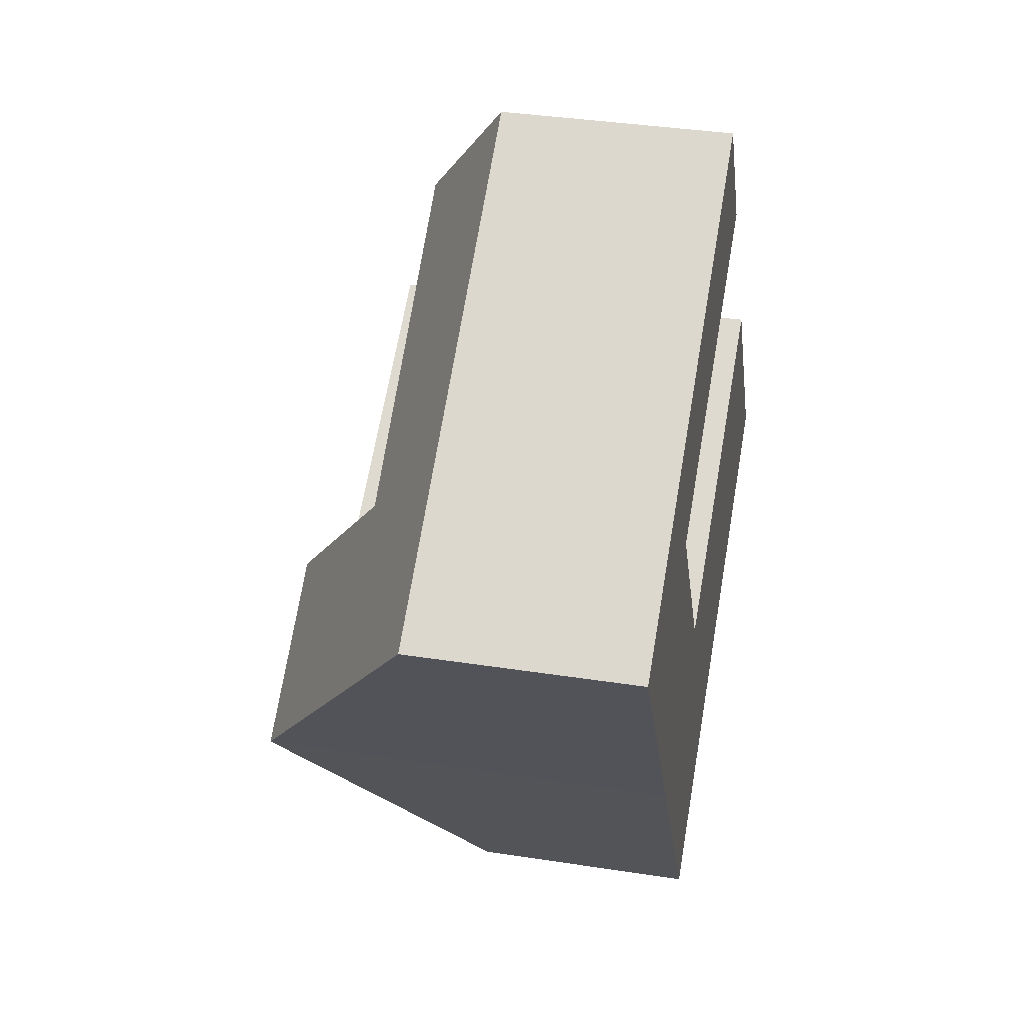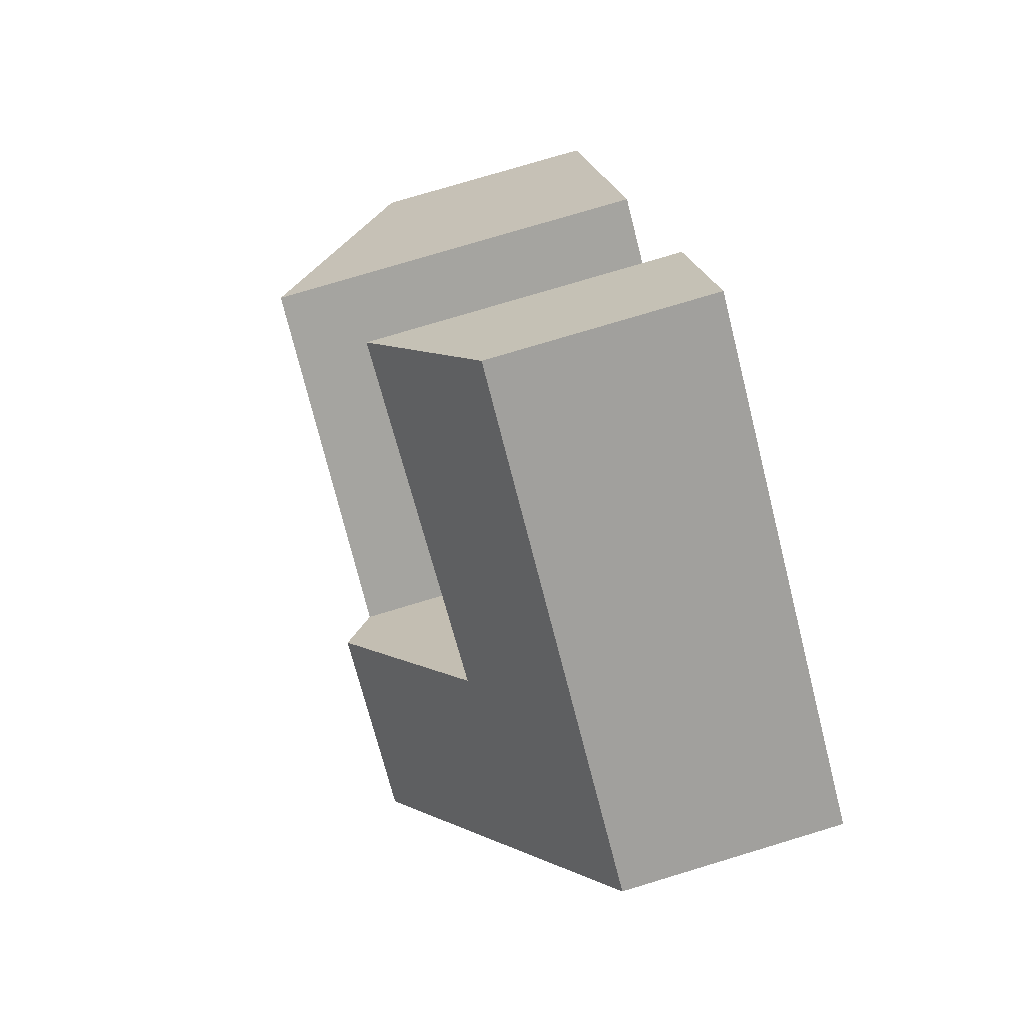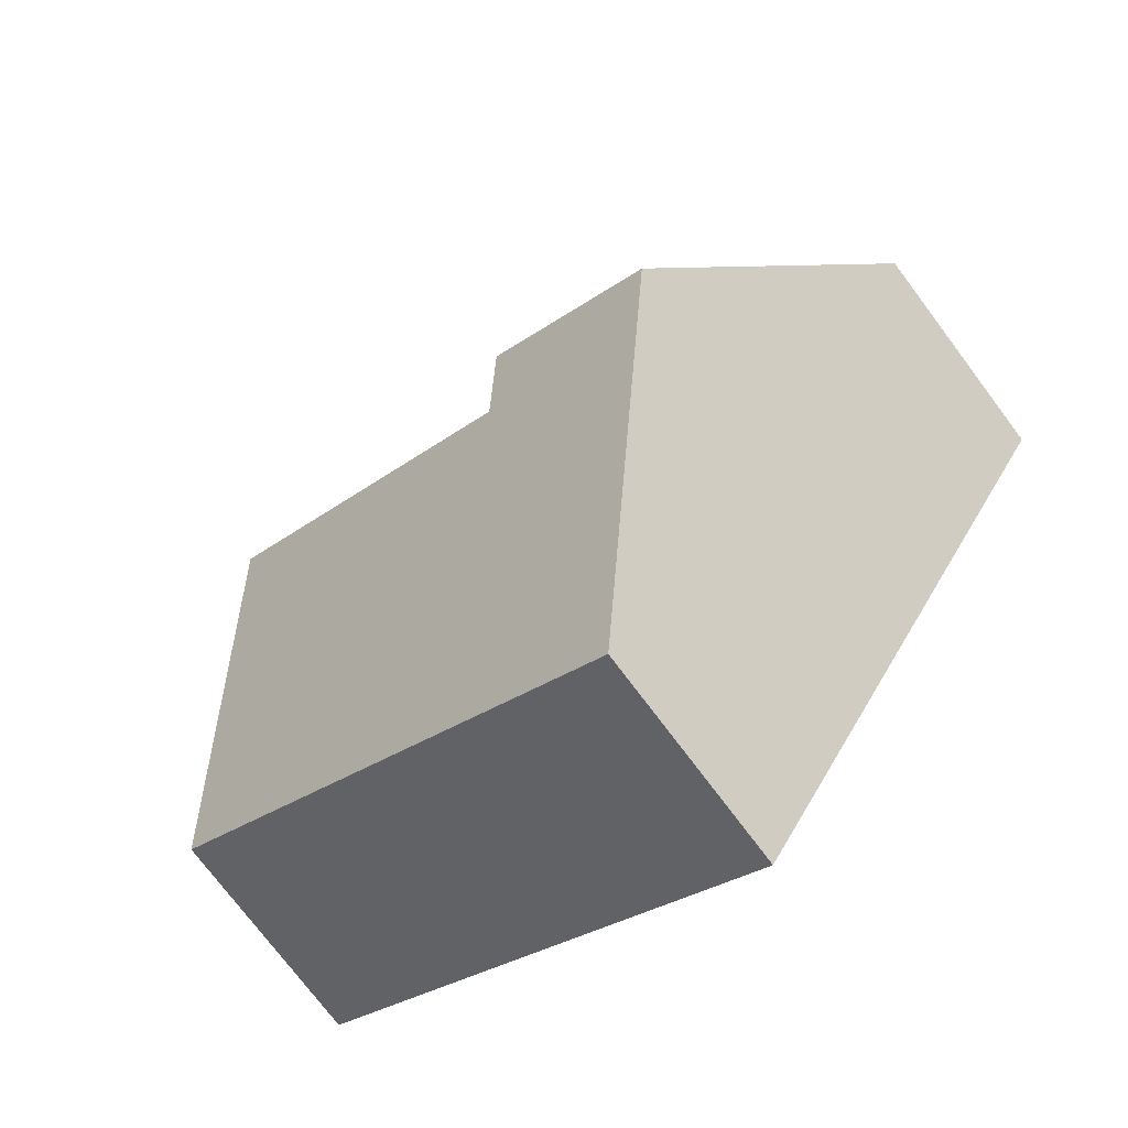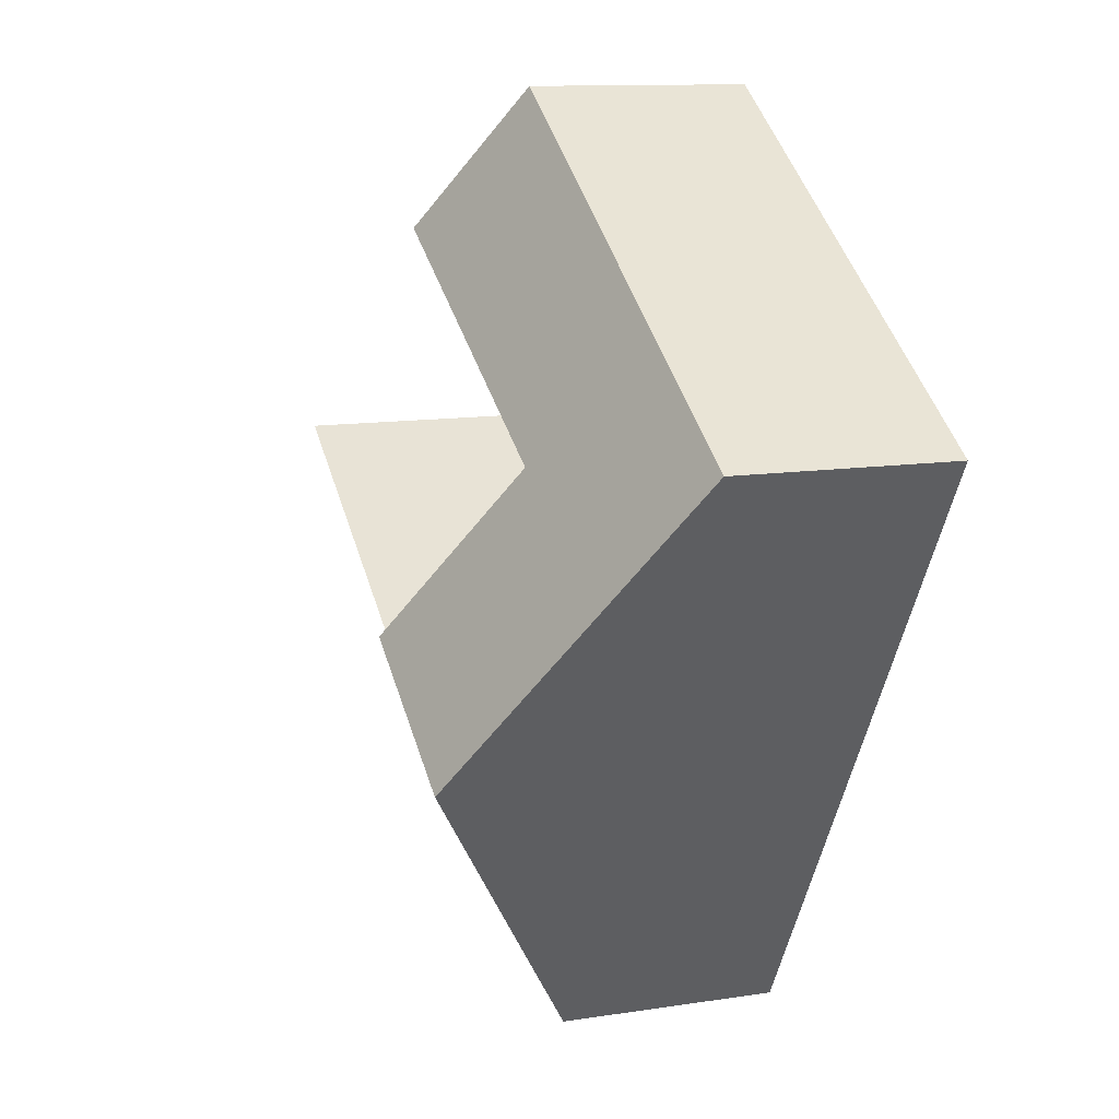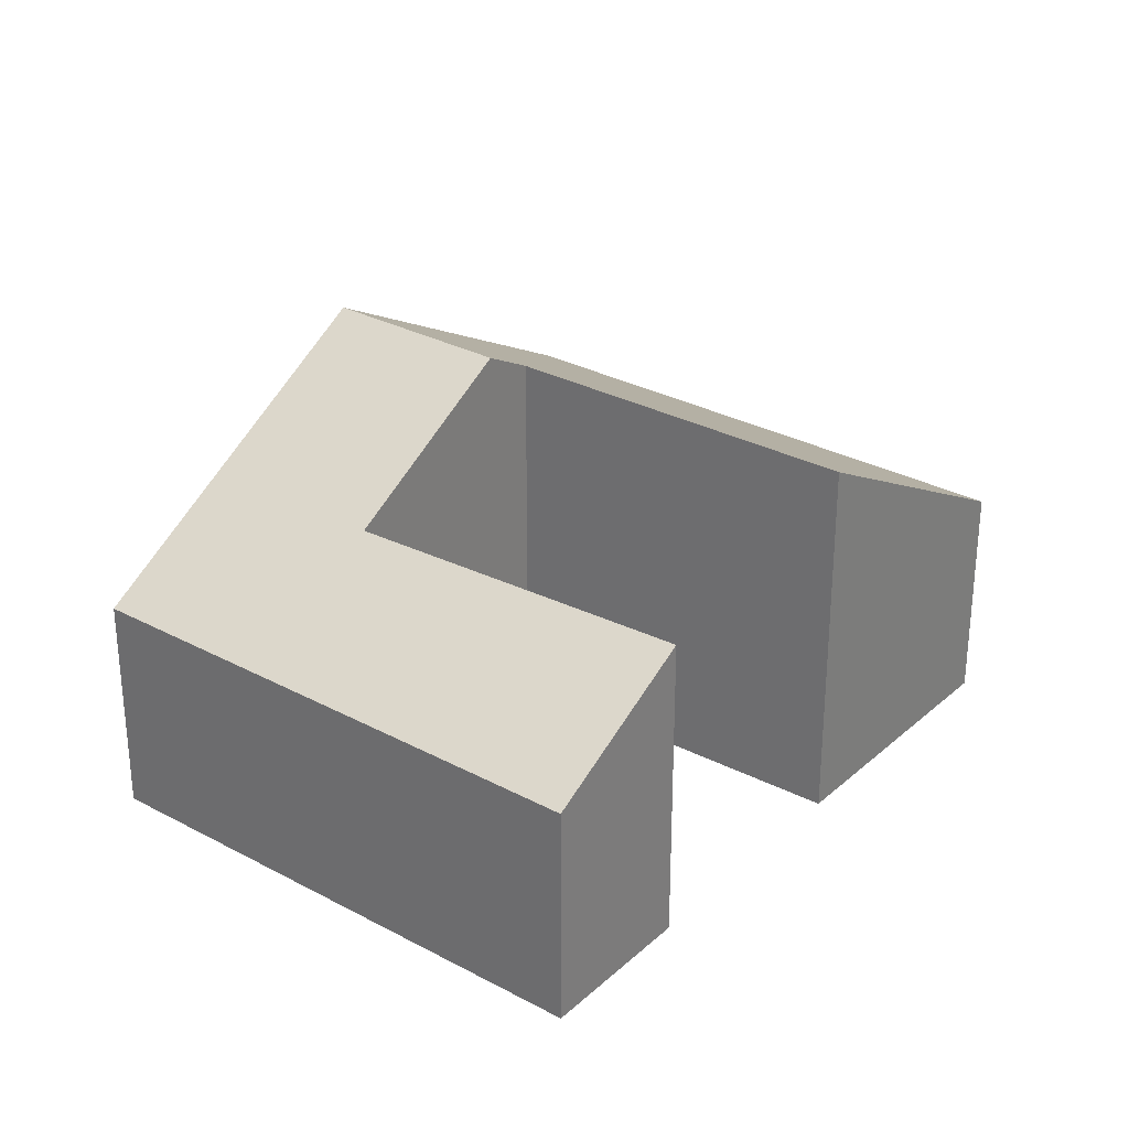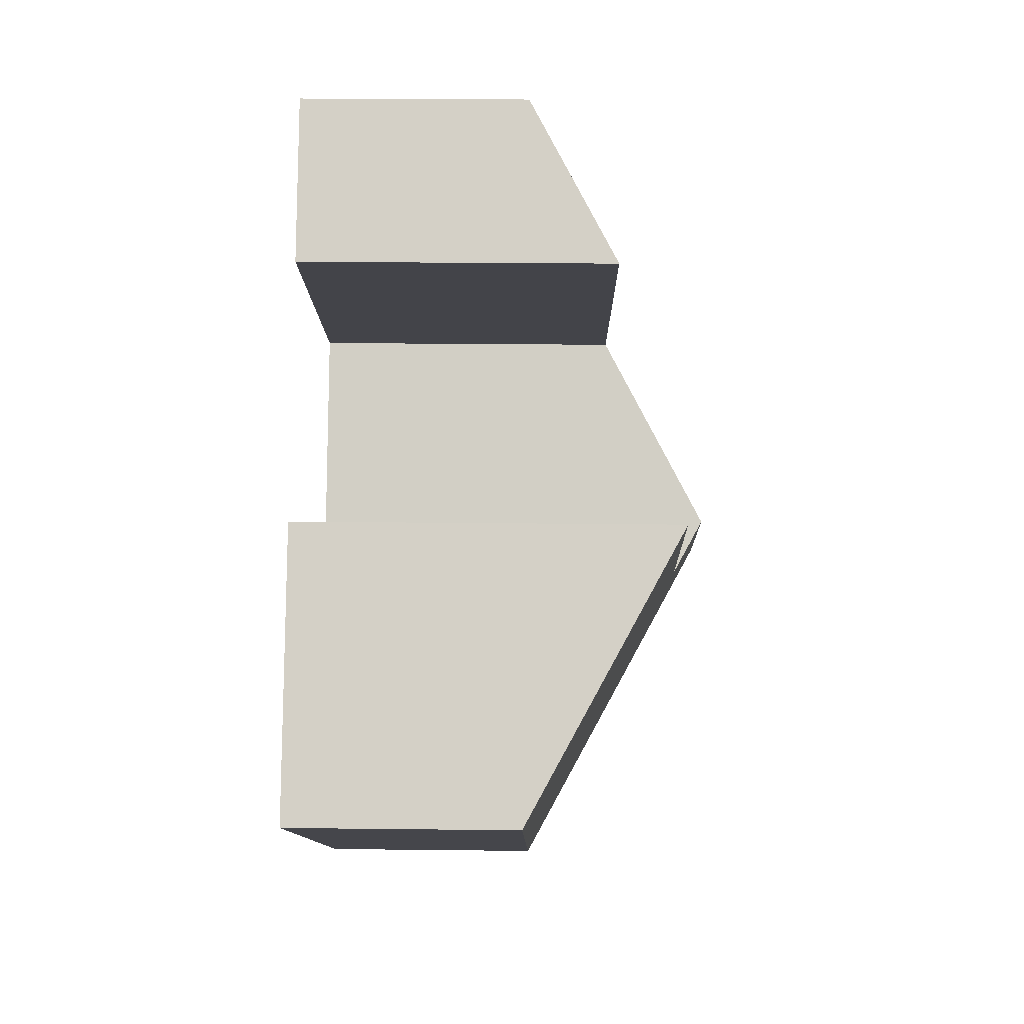
<metadata>
{"format":"obj","ext":"obj","renderer":"f3d","projection":"perspective","resolution":1024,"background":"white","views":[{"elev":36.8,"azim":-78.6,"up":"+Z"},{"elev":76.5,"azim":-106.8,"up":"+Z"},{"elev":-74.9,"azim":-143.1,"up":"+Z"},{"elev":11.6,"azim":-110.6,"up":"+Z"},{"elev":30.0,"azim":4.8,"up":"+Y"},{"elev":23.3,"azim":91.1,"up":"+Z"}]}
</metadata>
<code>
v  2.721 1.659 -4.474
v  5.11 2.798 -0.36
v  6.287 1.659 -2.133
v  2.796 2.835 -1.796
v  1.361 3.059 -2.237
v  2.575 3.059 -1.44
v  3.401 1.659 2.232
v  4.068 2.312 1.21
v  2.926 1.659 1.92
v  0 1.658 1.015e-16
v  1.803 2.274 -0.193
v  4.068 -7.409e-17 1.21
v  3.401 -1.367e-16 2.232
v  1.803 1.182e-17 -0.193
v  2.796 1.1e-16 -1.796
v  2.575 8.817e-17 -1.44
v  5.11 2.204e-17 -0.36
v  6.287 1.306e-16 -2.133
v  2.721 2.74e-16 -4.474
v  2.926 -1.176e-16 1.92
v  0 0 0
v  1.361 1.37e-16 -2.237
g defaultobject
f 1 2 3
f 2 1 4
f 4 1 5
f 4 5 6
f 7 8 9
f 10 9 8
f 11 10 8
f 6 10 11
f 5 10 6
f 7 12 8
f 12 7 13
f 14 6 11
f 6 14 4
f 4 14 15
f 15 14 16
f 17 3 2
f 3 17 18
f 12 11 8
f 11 12 14
f 18 1 3
f 1 18 19
f 15 2 4
f 2 15 17
f 9 13 7
f 13 9 10
f 13 10 20
f 20 10 21
f 19 5 1
f 5 19 22
f 5 22 10
f 10 22 21
f 22 15 21
f 16 21 15
f 14 21 16
f 20 21 14
f 12 20 14
f 13 20 12
f 19 18 22
f 15 22 18
f 17 15 18

</code>
